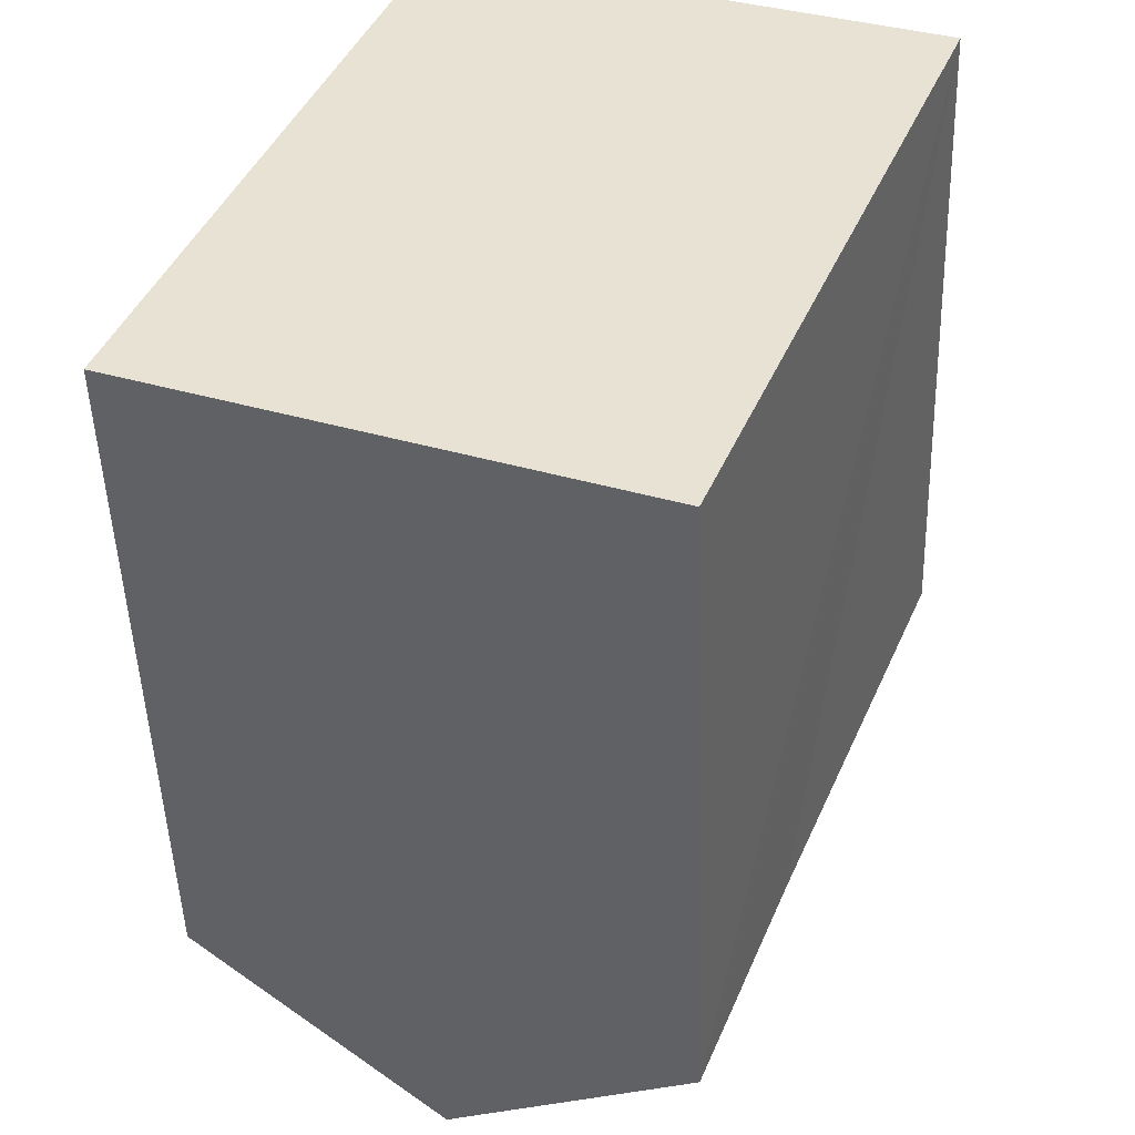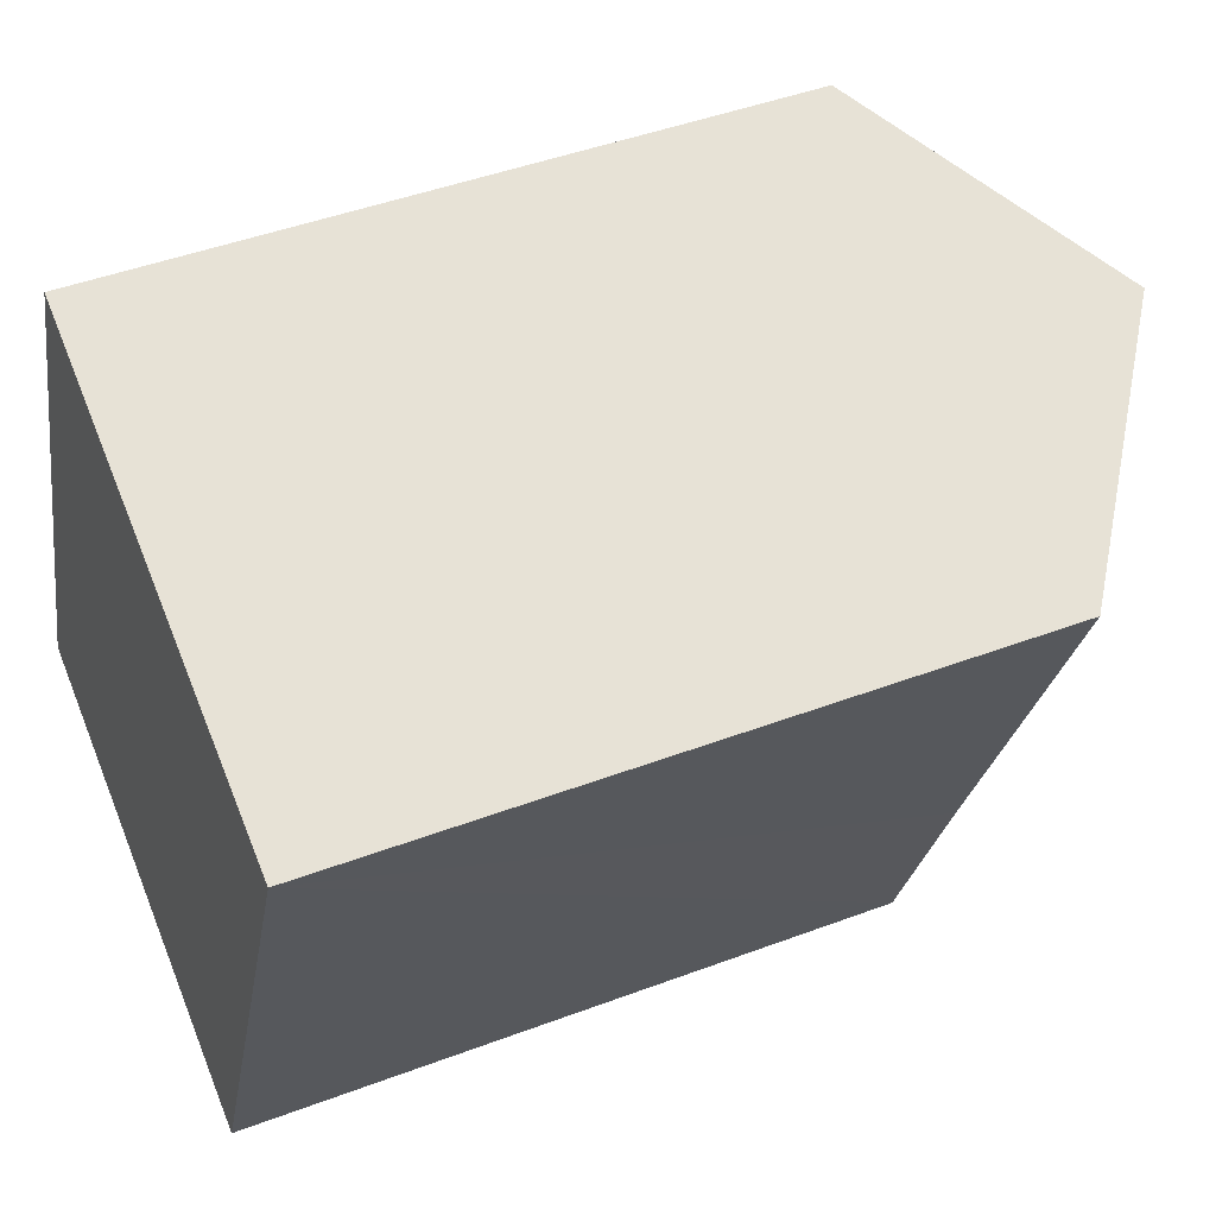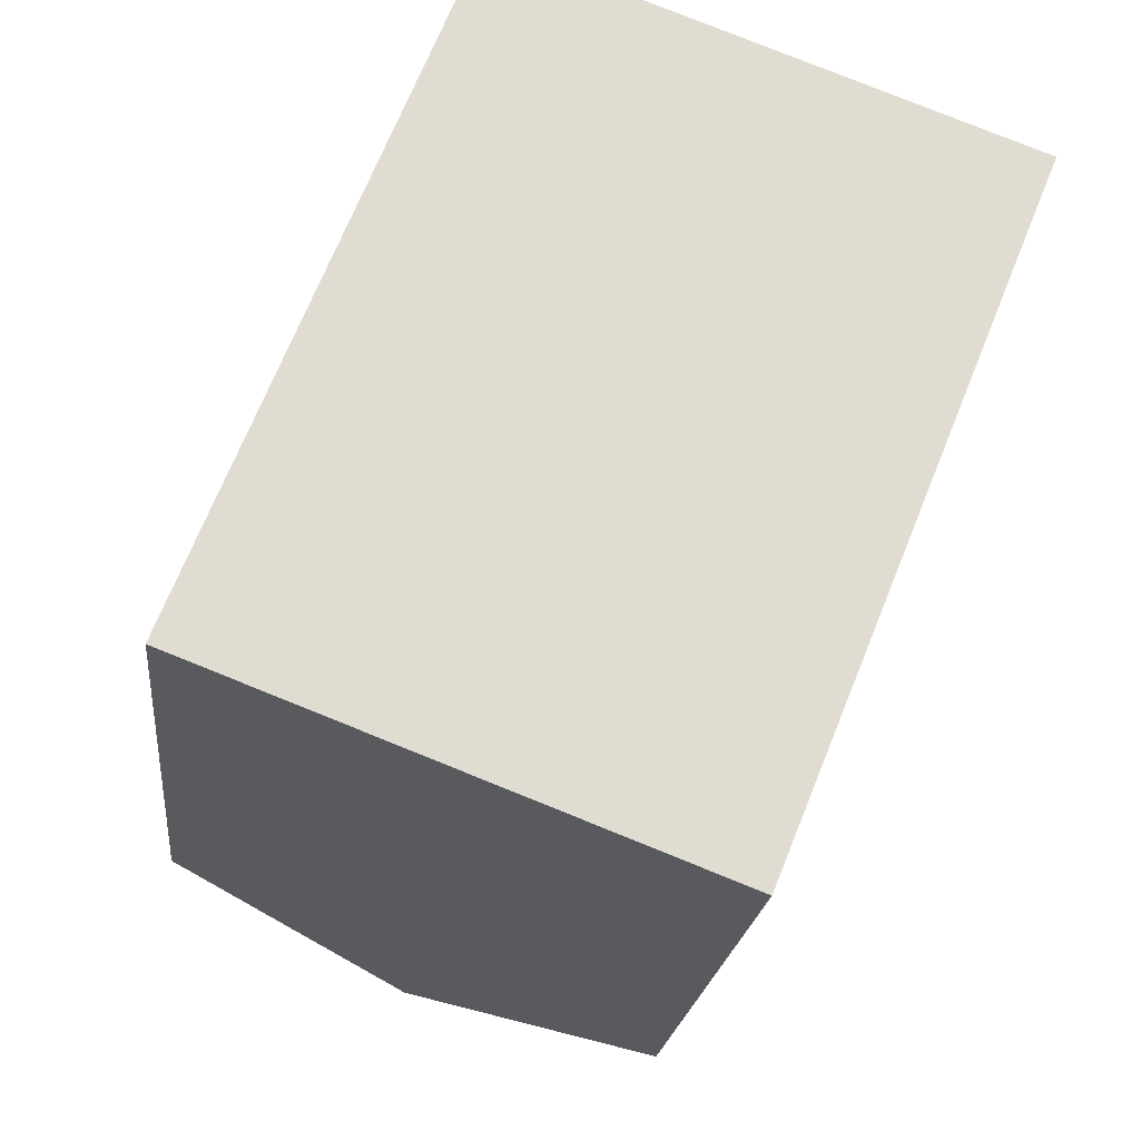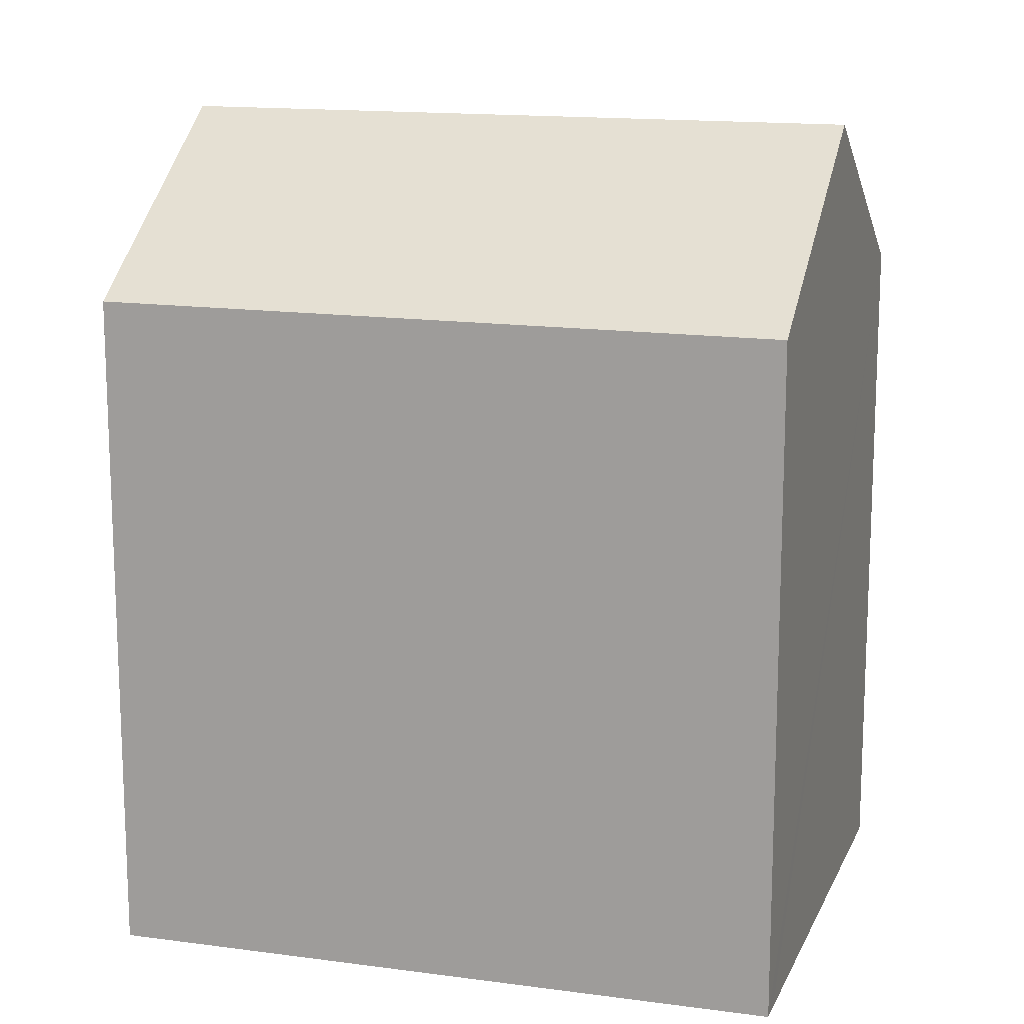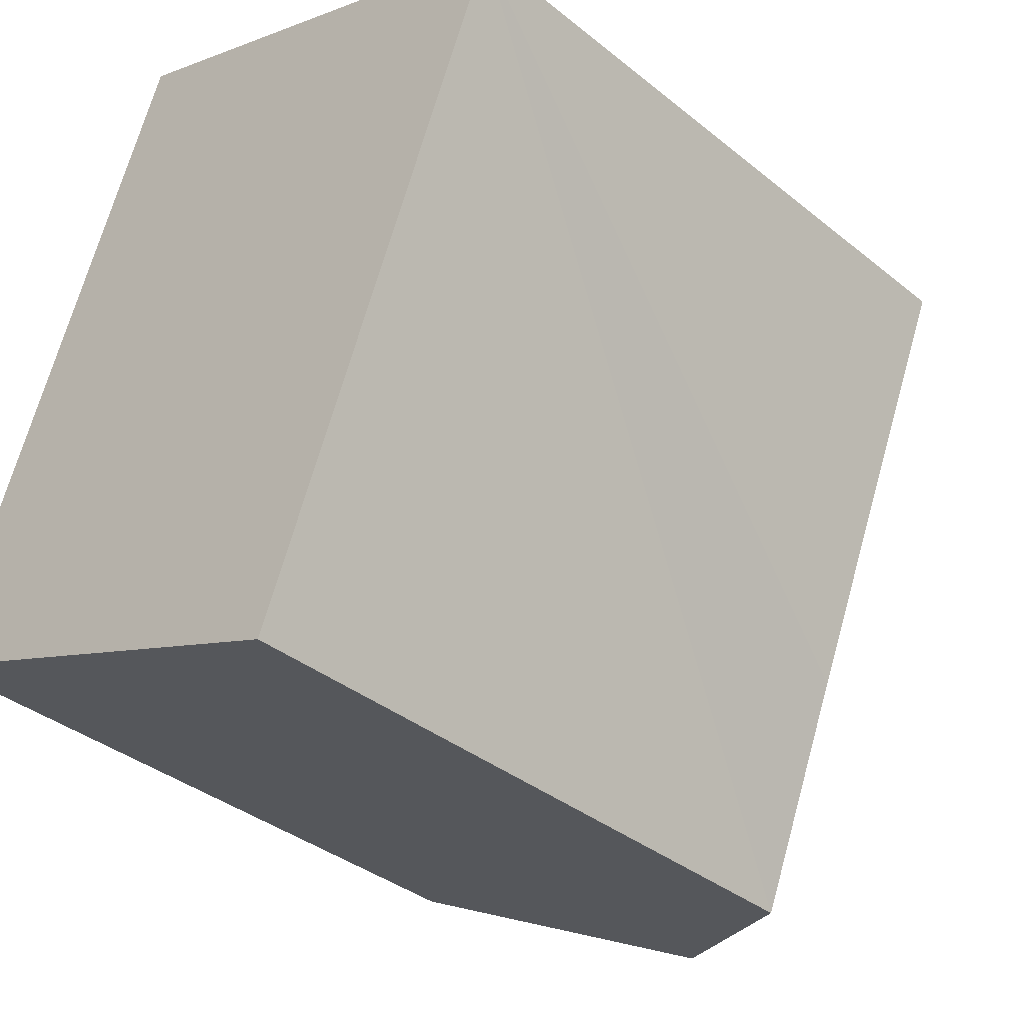
<metadata>
{"format":"obj","ext":"obj","renderer":"f3d","projection":"perspective","resolution":1024,"background":"white","views":[{"elev":-48.2,"azim":1.8,"up":"+Z"},{"elev":45.4,"azim":66.5,"up":"+Z"},{"elev":-19.9,"azim":-5.8,"up":"+Z"},{"elev":14.8,"azim":-52.0,"up":"+Y"},{"elev":-36.1,"azim":43.5,"up":"+Z"}]}
</metadata>
<code>
v  5.937 21.05 -2.288
v  14.12 16.9 1.107
v  11.9 16.86 -4.585
v  12.31 21.05 13.57
v  18.3 16.86 11.34
v  6.791 17.18 15.62
v  3.081 16.85 7.761
v  6.279 16.83 15.82
v  0.956 16.87 2.408
v  3.081 19.04 -1.187
v  0.475 17.21 -0.183
v  0 16.88 1.033e-15
v  0.913 17.52 -0.352
v  0 0 0
v  0.956 -1.474e-16 2.408
v  6.279 -9.685e-16 15.82
v  3.081 -4.752e-16 7.761
v  6.791 -9.568e-16 15.62
v  18.3 -6.945e-16 11.34
v  12.31 -8.309e-16 13.57
v  11.9 2.807e-16 -4.585
v  14.12 -6.778e-17 1.107
v  3.081 7.268e-17 -1.187
v  0.475 1.121e-17 -0.183
v  5.937 1.401e-16 -2.288
v  0.913 2.155e-17 -0.352
g defaultobject
f 1 2 3
f 2 1 4
f 2 4 5
f 6 7 8
f 7 6 4
f 7 4 1
f 7 1 9
f 9 1 10
f 9 10 11
f 9 11 12
f 11 10 13
f 14 9 12
f 9 14 7
f 7 14 8
f 8 14 15
f 8 15 16
f 16 15 17
f 6 5 4
f 5 6 8
f 5 8 16
f 5 16 18
f 5 18 19
f 19 18 20
f 19 2 5
f 2 19 3
f 3 19 21
f 21 19 22
f 21 1 3
f 1 21 10
f 10 21 13
f 13 21 11
f 11 21 12
f 12 21 23
f 12 23 24
f 12 24 14
f 23 21 25
f 24 23 26
f 17 18 16
f 18 17 20
f 20 17 19
f 19 17 22
f 22 17 15
f 22 15 21
f 21 15 23
f 23 15 24
f 24 15 14
f 23 24 26
f 21 23 25

</code>
